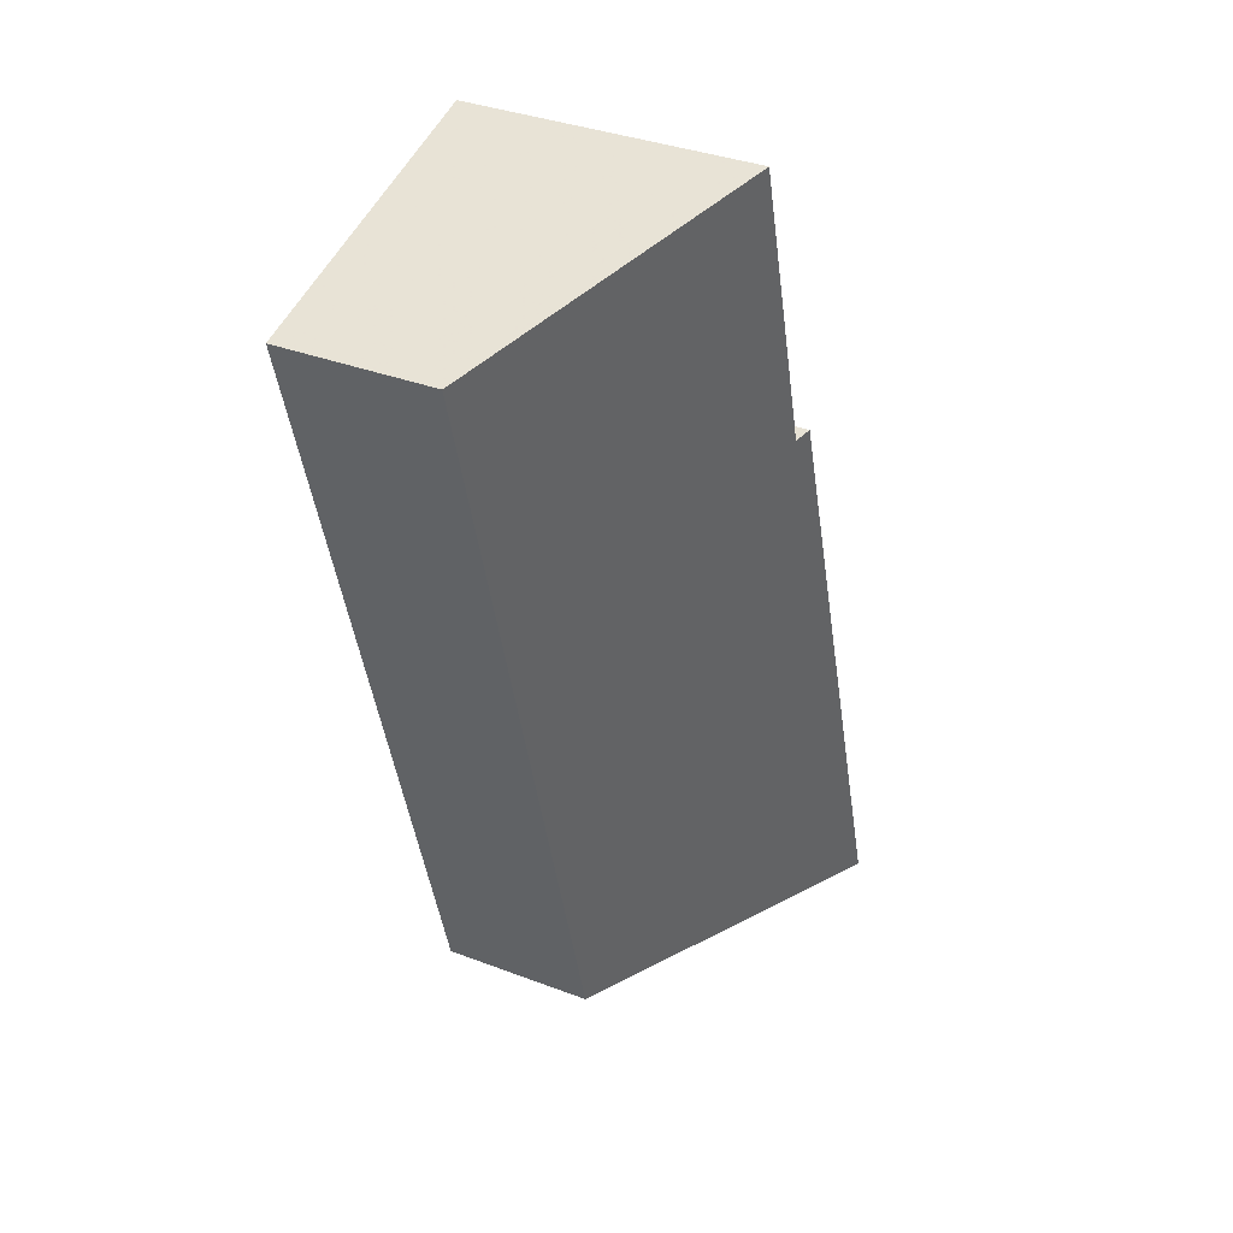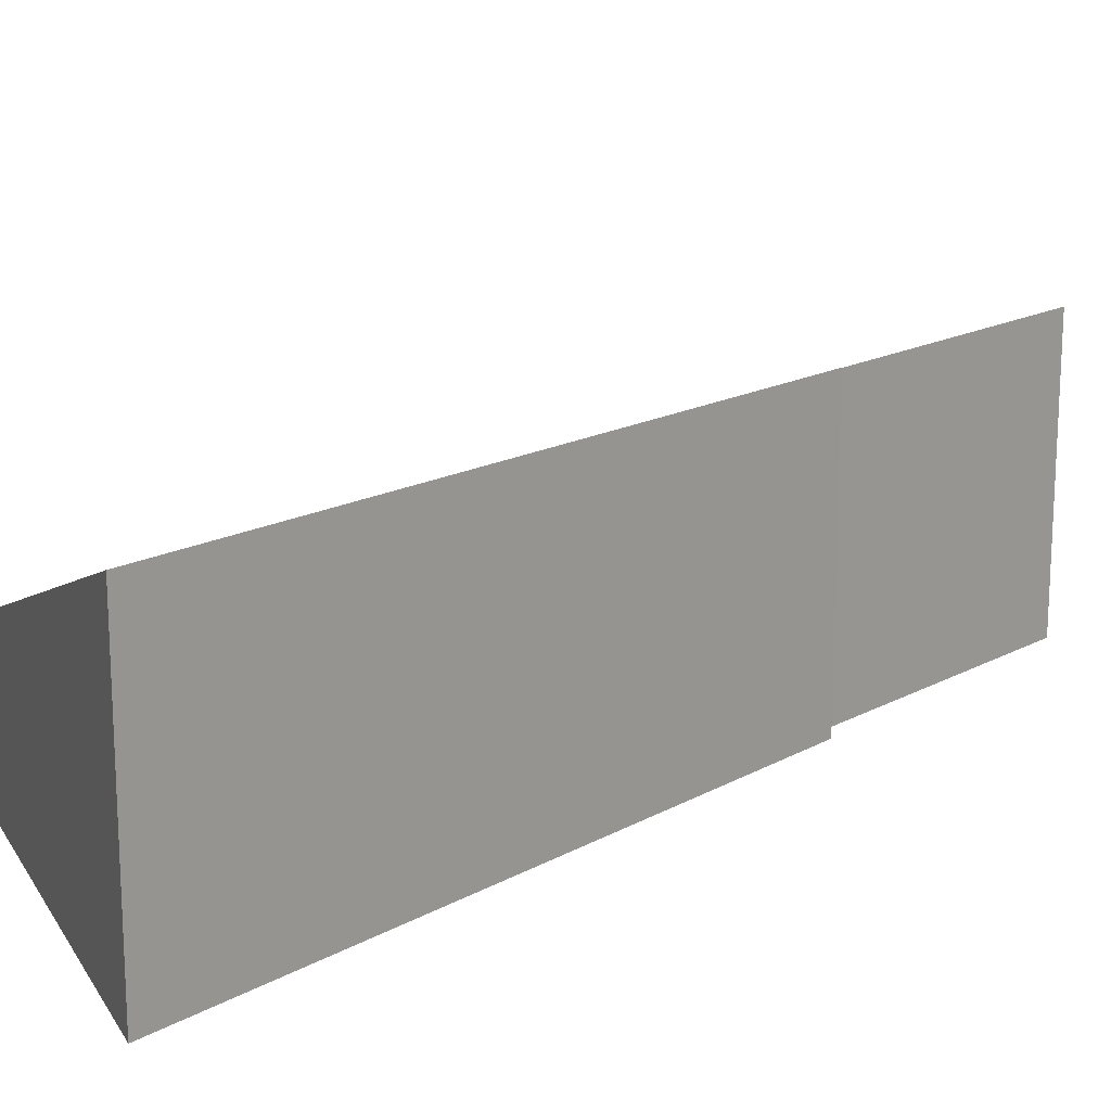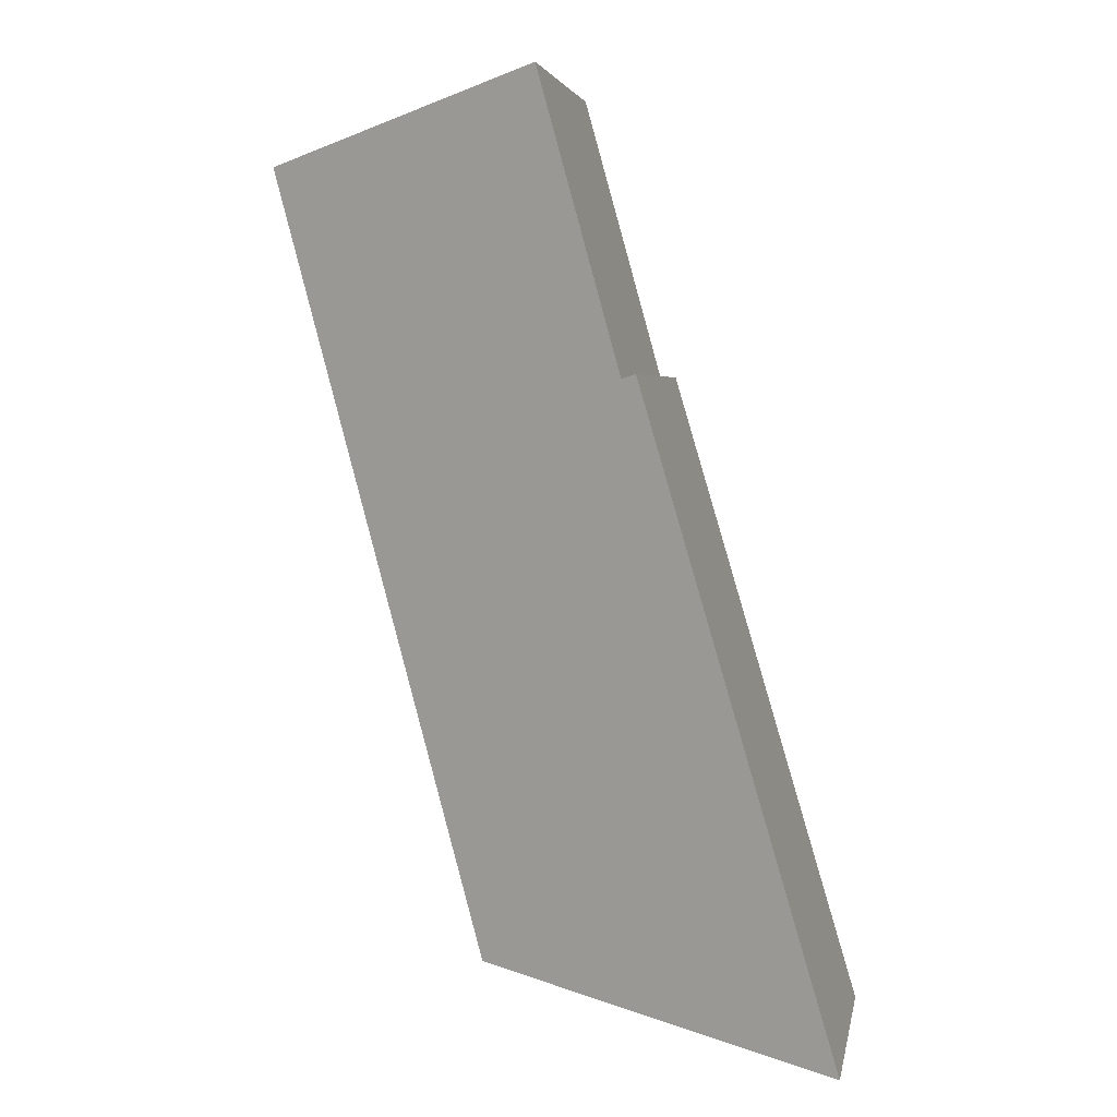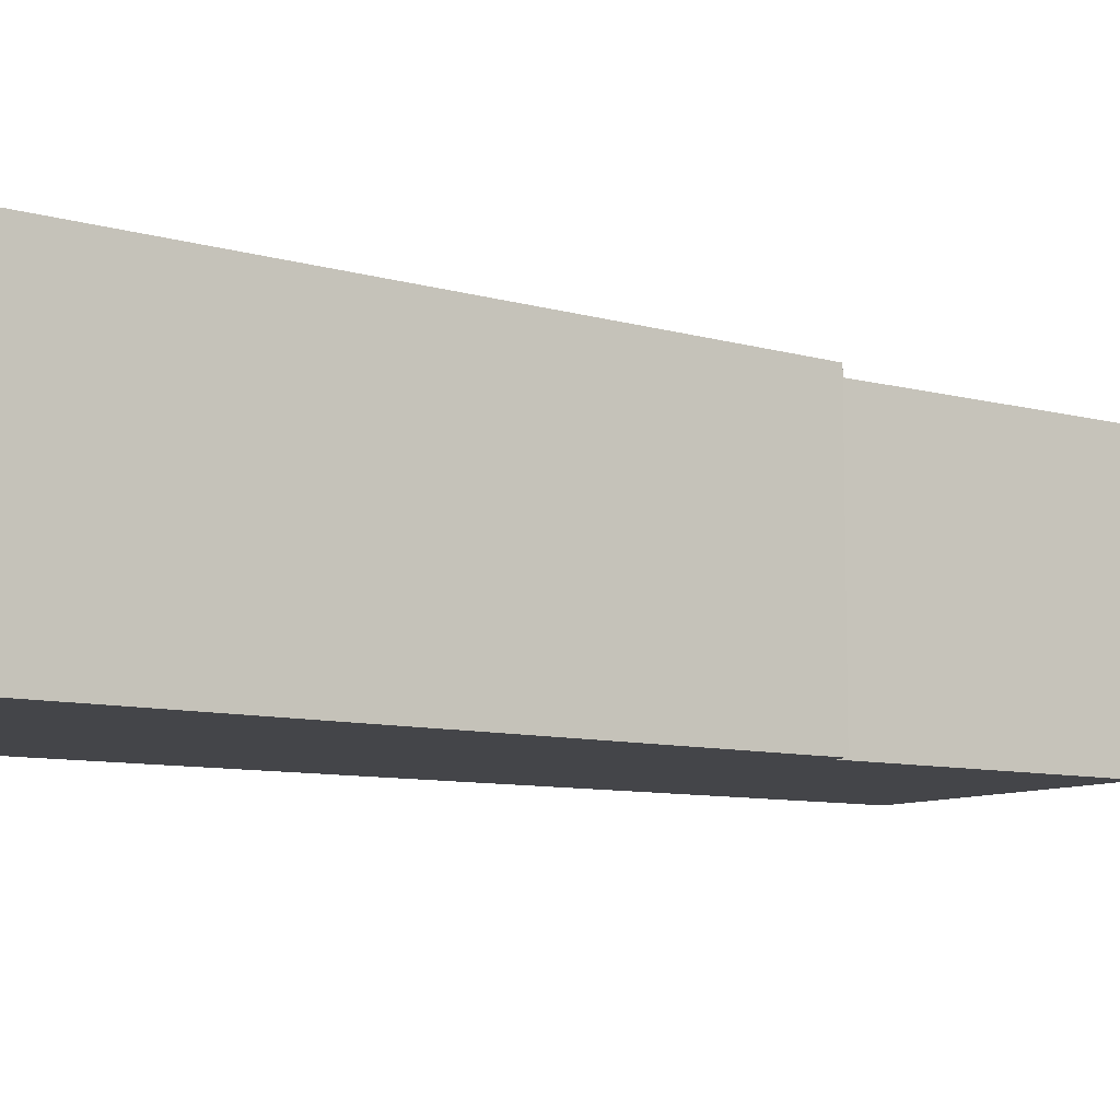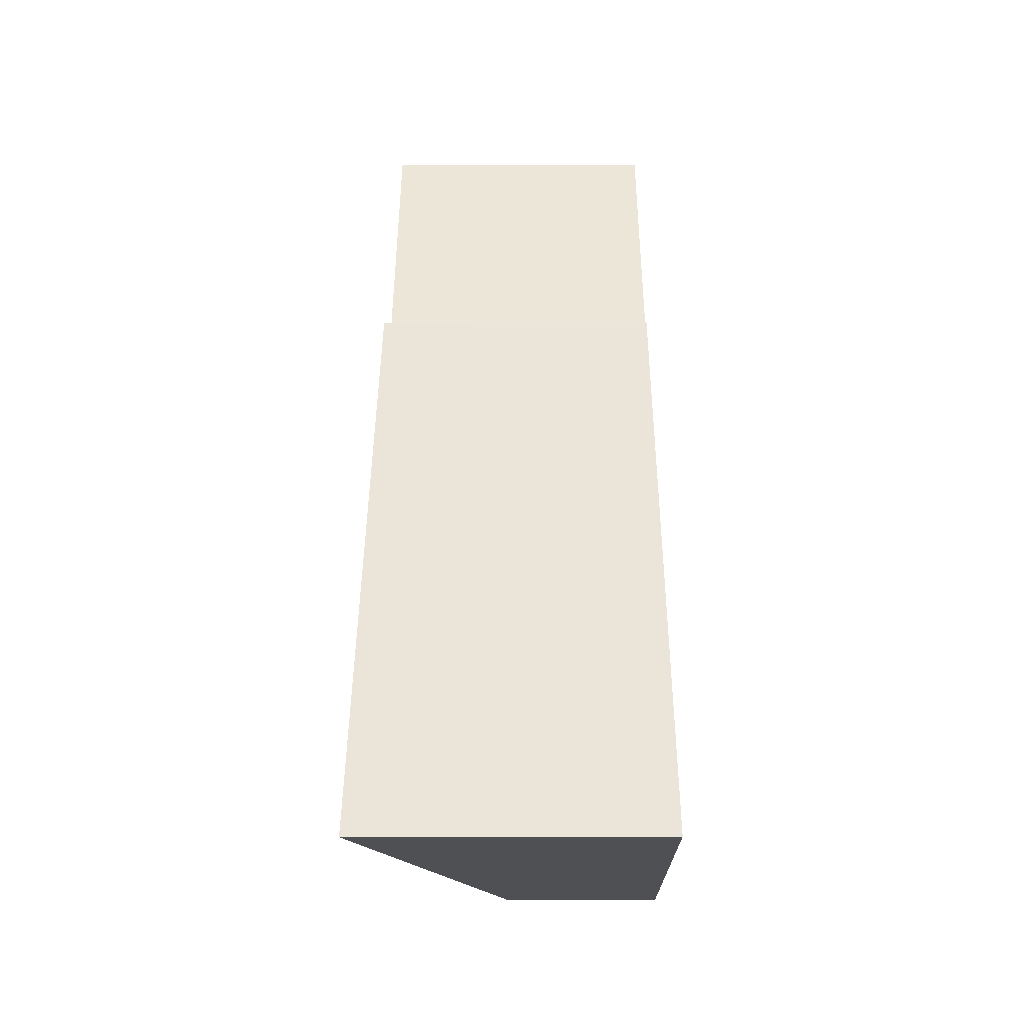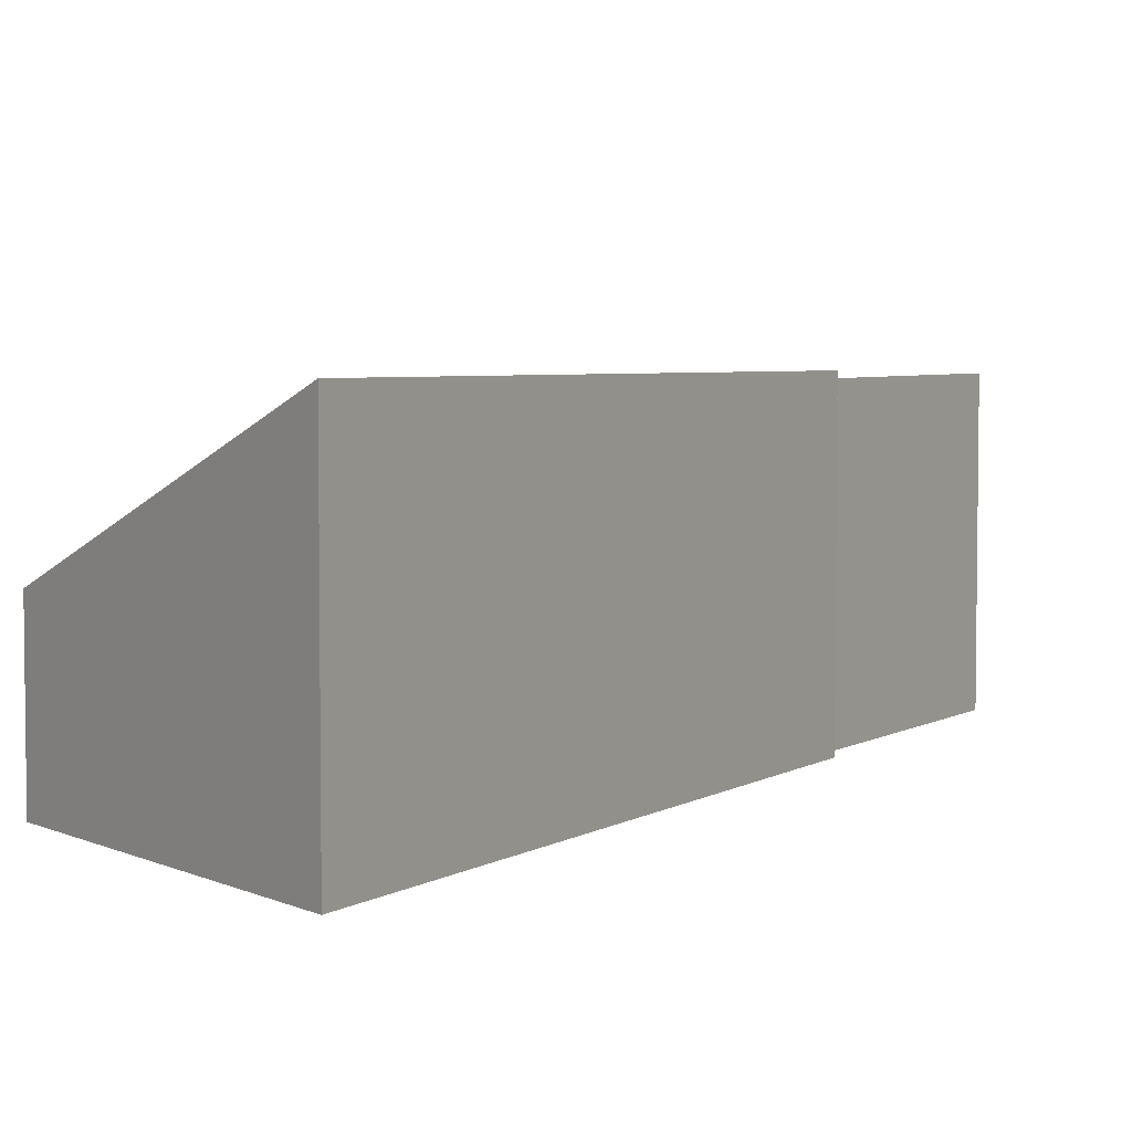
<metadata>
{"format":"obj","ext":"obj","renderer":"f3d","projection":"perspective","resolution":1024,"background":"white","views":[{"elev":35.8,"azim":116.6,"up":"+Z"},{"elev":17.5,"azim":-121.1,"up":"+Y"},{"elev":4.0,"azim":-169.6,"up":"+Z"},{"elev":-9.0,"azim":-109.2,"up":"+Y"},{"elev":-28.1,"azim":-89.8,"up":"+Z"},{"elev":4.8,"azim":-134.2,"up":"+Y"}]}
</metadata>
<code>
v 1.109 -0.1404 -0.6431
v 1.109 -0.08913 -0.6431
v 1.099 -0.08895 -0.6817
v 1.099 -0.1404 -0.6817
v 1.099 -0.08895 -0.6817
v 1.094 -0.08888 -0.6972
v 1.094 -0.1404 -0.6972
v 1.099 -0.1404 -0.6817
v 1.094 -0.08888 -0.6972
v 1.092 -0.0877 -0.6964
v 1.092 -0.1404 -0.6964
v 1.094 -0.1404 -0.6972
v 1.092 -0.0877 -0.6964
v 1.056 -0.08624 -0.8167
v 1.056 -0.1404 -0.8167
v 1.092 -0.1404 -0.6964
v 1.056 -0.08624 -0.8167
v 1.124 -0.1124 -0.8058
v 1.124 -0.1404 -0.8058
v 1.056 -0.1404 -0.8167
v 1.094 -0.1404 -0.6972
v 1.092 -0.1404 -0.6964
v 1.056 -0.1404 -0.8167
v 1.109 -0.1404 -0.6431
v 1.099 -0.1404 -0.6817
v 1.124 -0.1404 -0.8058
v 1.164 -0.1404 -0.6575
v 1.109 -0.08913 -0.6431
v 1.109 -0.1404 -0.6431
v 1.164 -0.1404 -0.6575
v 1.164 -0.1124 -0.6575
v 1.056 -0.08624 -0.8167
v 1.092 -0.0877 -0.6964
v 1.094 -0.08888 -0.6972
v 1.099 -0.08895 -0.6817
v 1.109 -0.08913 -0.6431
v 1.124 -0.1124 -0.8058
v 1.164 -0.1124 -0.6575
v 1.124 -0.1124 -0.8058
v 1.164 -0.1124 -0.6575
v 1.164 -0.1404 -0.6575
v 1.124 -0.1404 -0.8058
f 1 2 3
f 1 3 4
f 5 6 7
f 5 7 8
f 9 10 11
f 9 11 12
f 13 14 15
f 13 15 16
f 17 18 19
f 17 19 20
f 21 22 23
f 24 25 21
f 21 23 26
f 24 21 26
f 27 24 26
f 28 29 30
f 28 30 31
f 32 33 34
f 34 35 36
f 37 32 34
f 37 34 36
f 37 36 38
f 39 40 41
f 39 41 42

</code>
